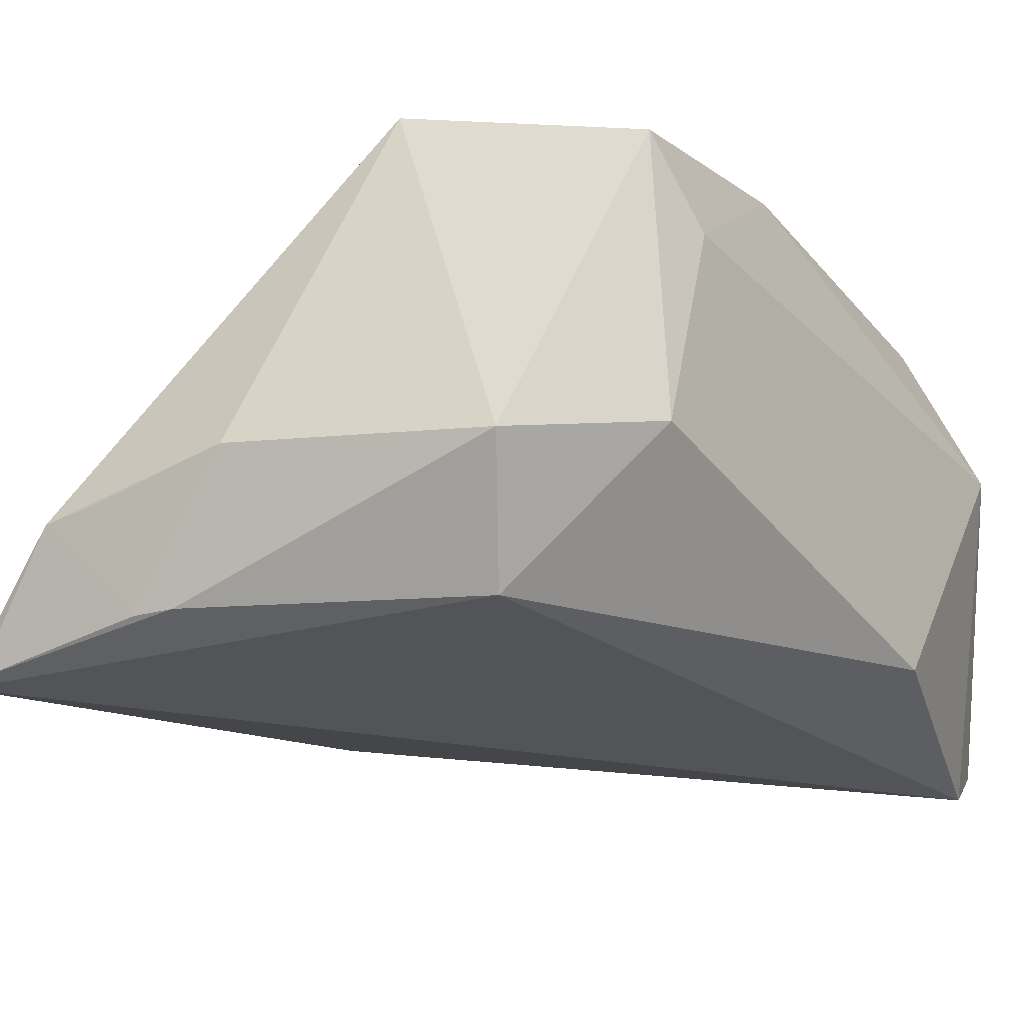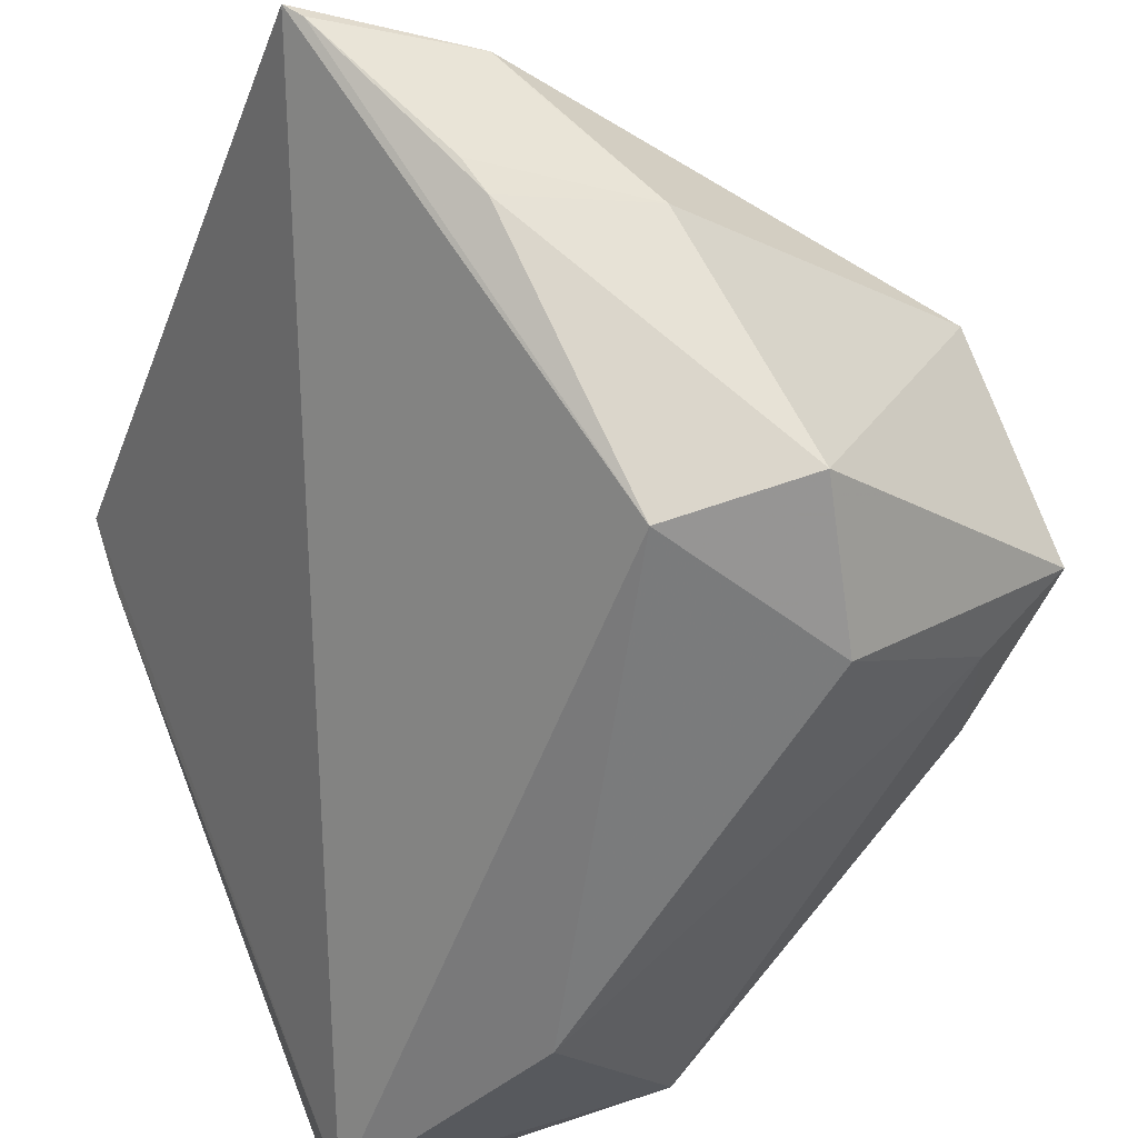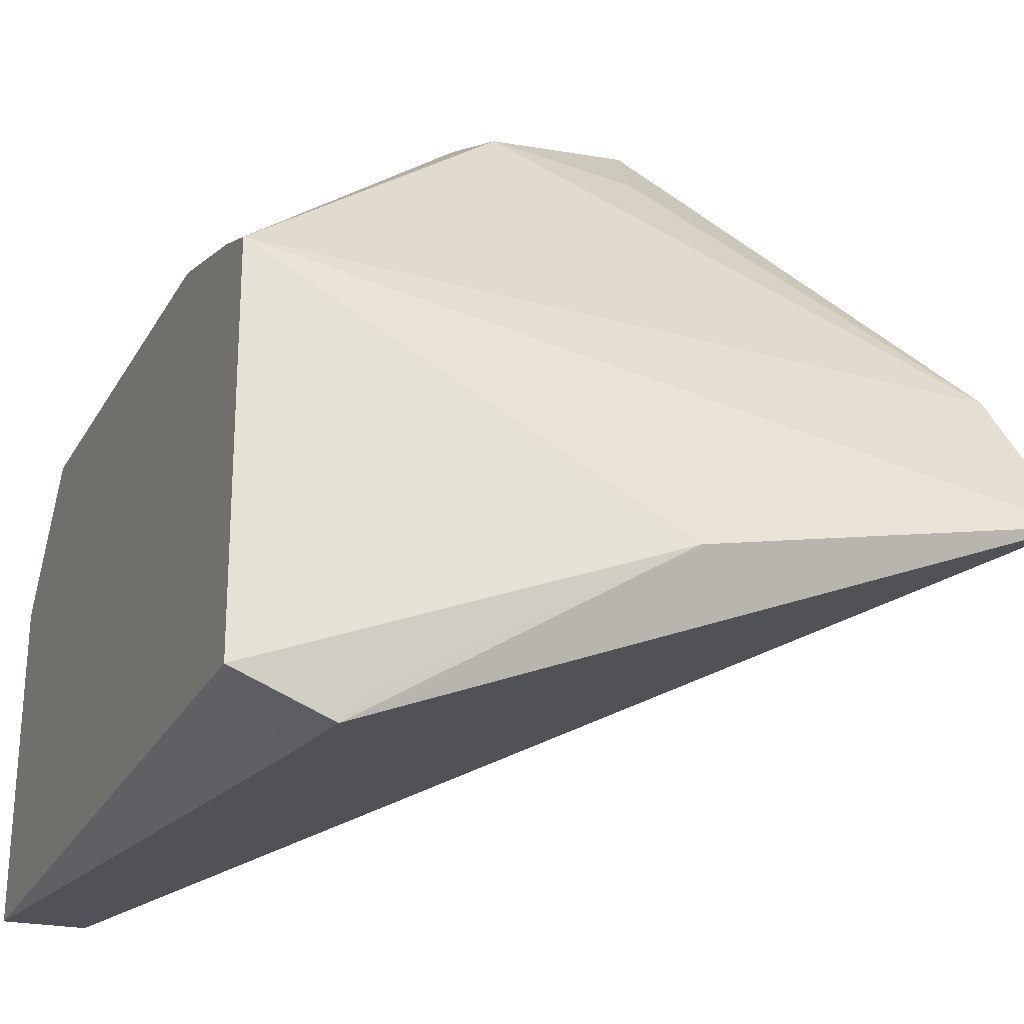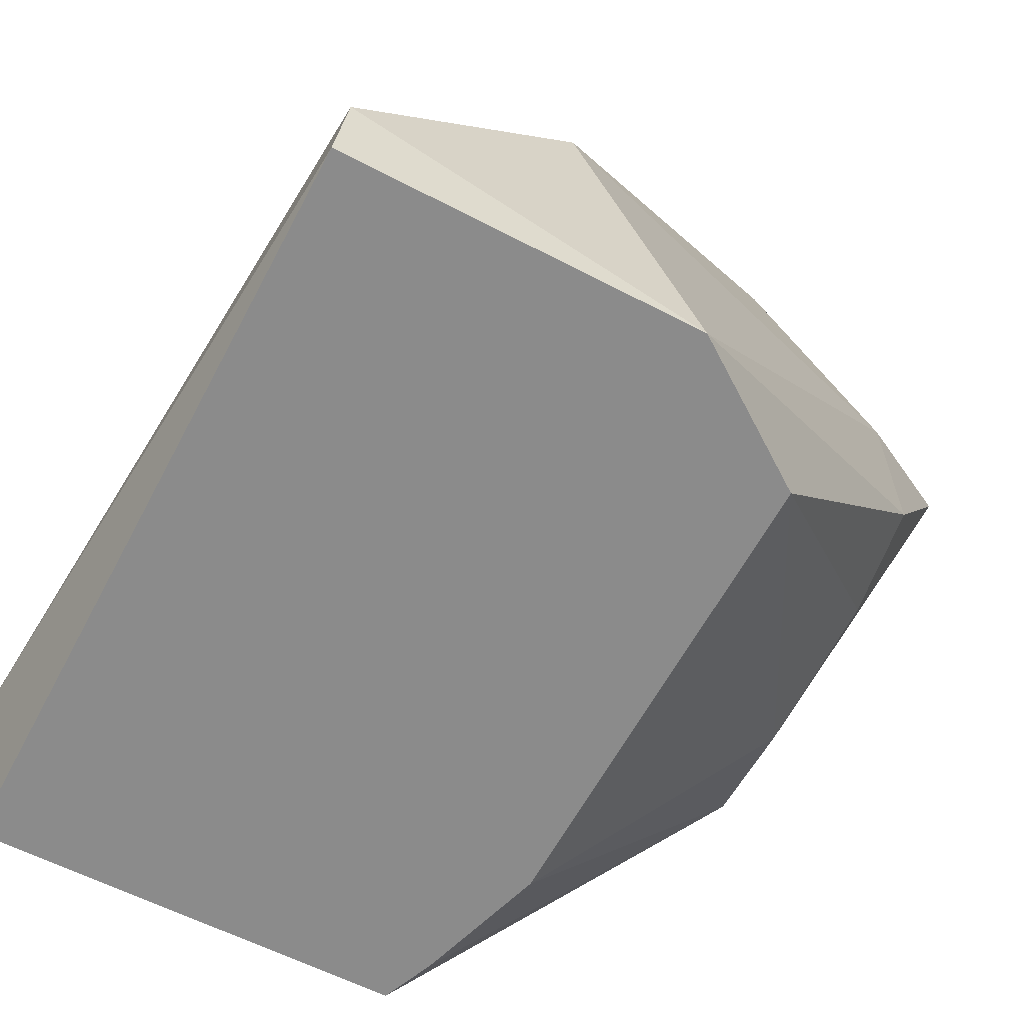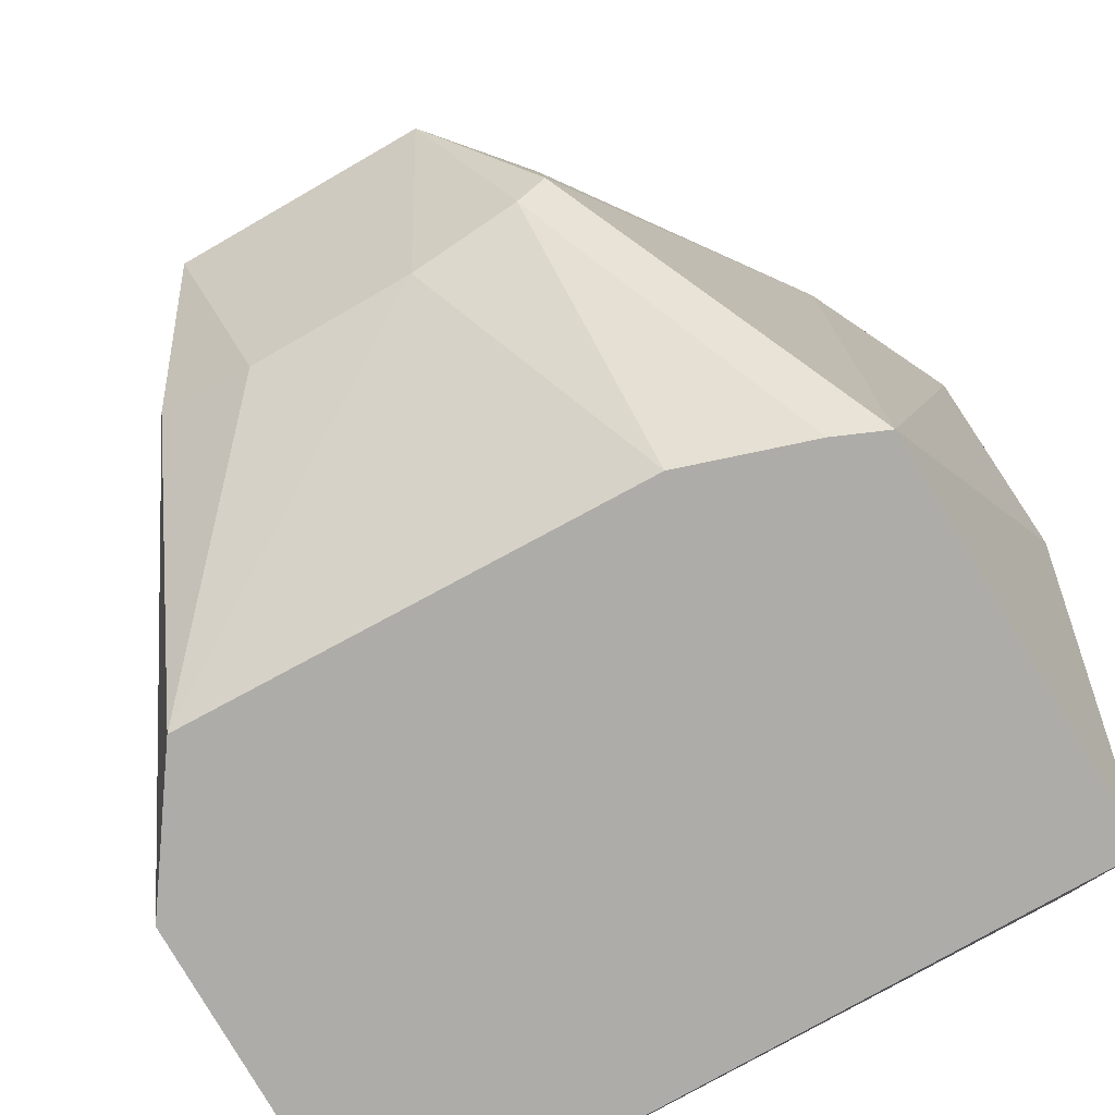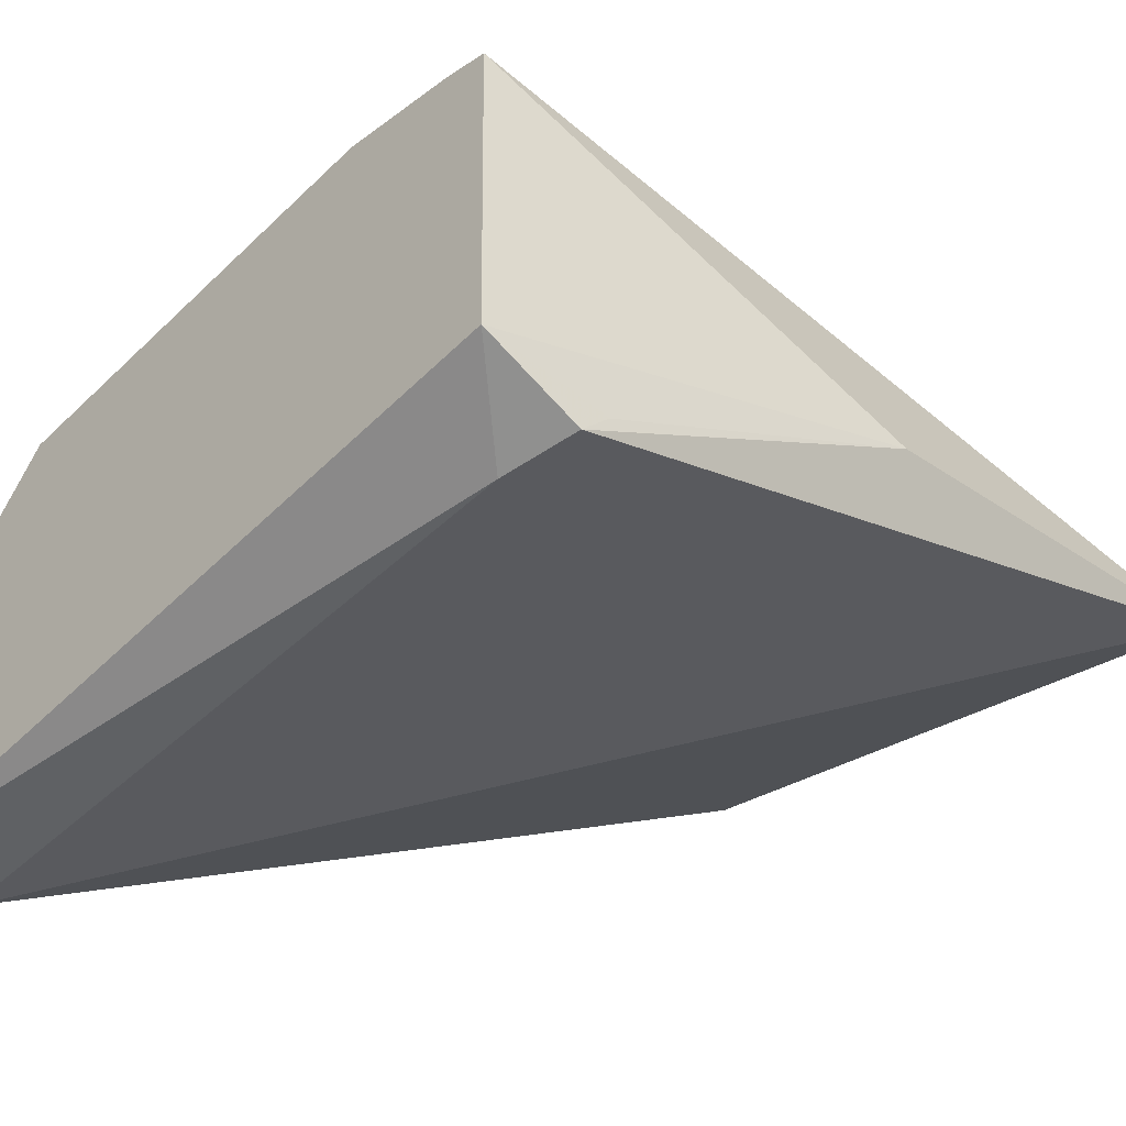
<metadata>
{"format":"obj","ext":"obj","renderer":"f3d","projection":"perspective","resolution":1024,"background":"white","views":[{"elev":14.6,"azim":22.9,"up":"+Y"},{"elev":65.6,"azim":71.6,"up":"+Z"},{"elev":-26.5,"azim":-113.5,"up":"+Y"},{"elev":-63.8,"azim":62.3,"up":"+Z"},{"elev":-76.8,"azim":-150.2,"up":"+Z"},{"elev":-51.0,"azim":-133.2,"up":"+Y"}]}
</metadata>
<code>
v 0.1087 0.04023 -0.3641
v 0.1051 0.03788 -0.3949
v 0.04579 0.2776 -0.2955
v -0.06127 0.3105 -0.2231
v -0.1525 0.02537 -0.3603
v 0.01436 0.1756 -0.1315
v 0.1051 0.1591 -0.3949
v -0.1264 0.02507 -0.3652
v -0.1489 0.1814 -0.3949
v 0.02784 0.3104 -0.2255
v -0.1754 0.1251 -0.1161
v 0.108 0.1158 -0.2884
v -0.08325 0.2797 -0.2993
v 0.07197 0.2066 -0.3949
v -0.1524 0.03788 -0.3949
v 0.01361 0.2293 -0.1311
v 0.04607 0.2762 -0.2297
v -0.09365 0.2808 -0.288
v 0.01218 0.2775 -0.3089
v -0.08774 0.203 -0.3949
v -0.1753 0.09208 -0.254
v 0.05416 0.2251 -0.1767
v -0.09279 0.1631 -0.1151
v -0.1488 0.1815 -0.1298
v -0.04516 0.2777 -0.3093
v -0.1313 0.1889 -0.3949
v -0.1552 0.03456 -0.3526
v -0.1683 0.1299 -0.1148
v -0.0894 0.2793 -0.2327
v -0.083 0.2151 -0.1319
v -0.107 0.1592 -0.1147
v -0.1303 0.19 -0.1299
f 7 1 2
f 8 2 1
f 8 1 5
f 9 7 2
f 11 5 1
f 11 1 6
f 12 6 1
f 12 1 7
f 14 3 7
f 14 7 9
f 15 8 5
f 15 9 2
f 15 2 8
f 16 10 4
f 17 7 3
f 17 3 10
f 17 12 7
f 18 13 9
f 18 4 13
f 19 10 3
f 19 3 14
f 20 14 9
f 21 11 9
f 21 9 15
f 21 5 11
f 22 16 6
f 22 6 12
f 22 12 17
f 22 17 10
f 22 10 16
f 23 6 16
f 24 18 9
f 24 9 11
f 25 13 4
f 25 4 10
f 25 10 19
f 25 20 13
f 25 19 14
f 25 14 20
f 26 20 9
f 26 9 13
f 26 13 20
f 27 21 15
f 27 15 5
f 27 5 21
f 28 11 6
f 28 6 23
f 28 24 11
f 29 24 4
f 29 4 18
f 29 18 24
f 30 23 16
f 30 16 4
f 30 4 24
f 31 28 23
f 31 24 28
f 31 23 30
f 32 31 30
f 32 30 24
f 32 24 31

</code>
